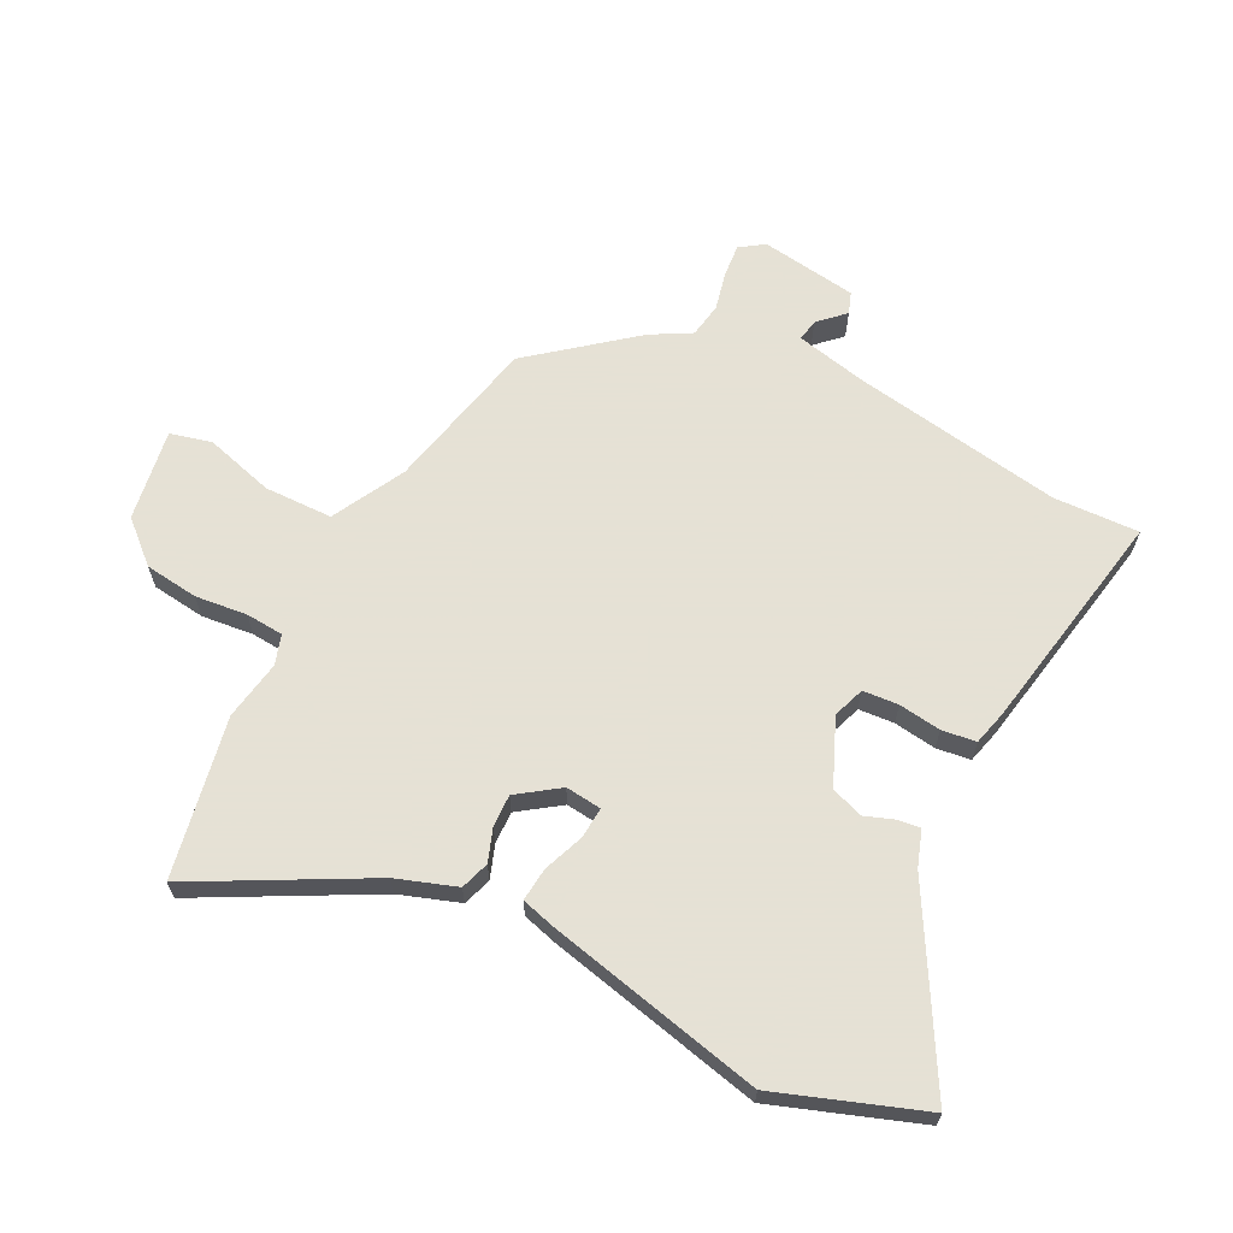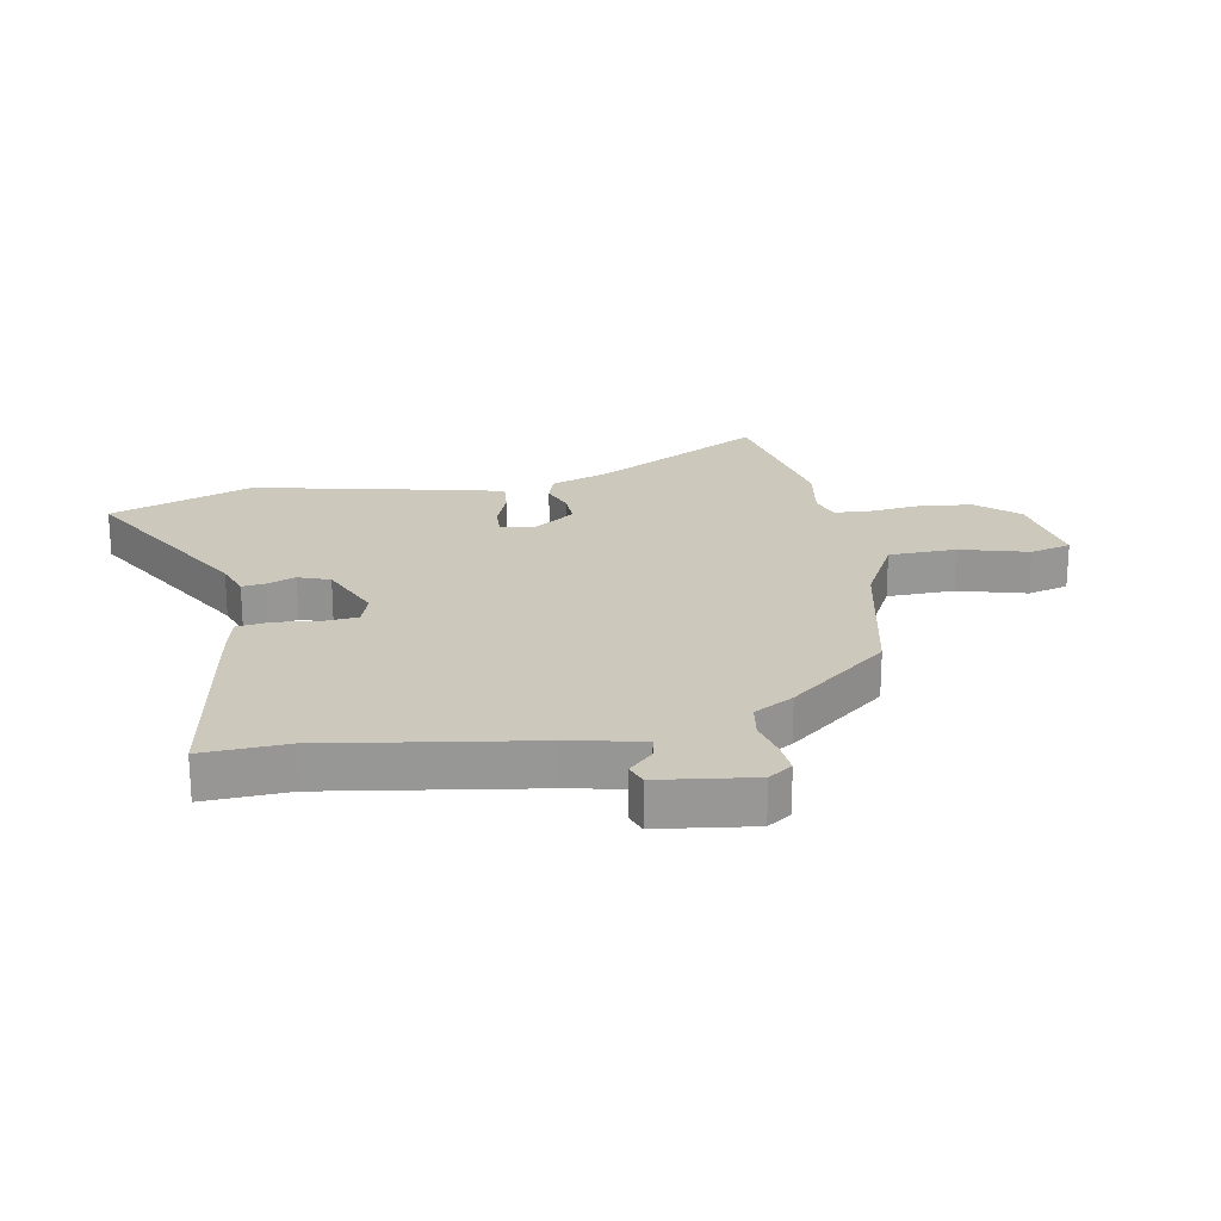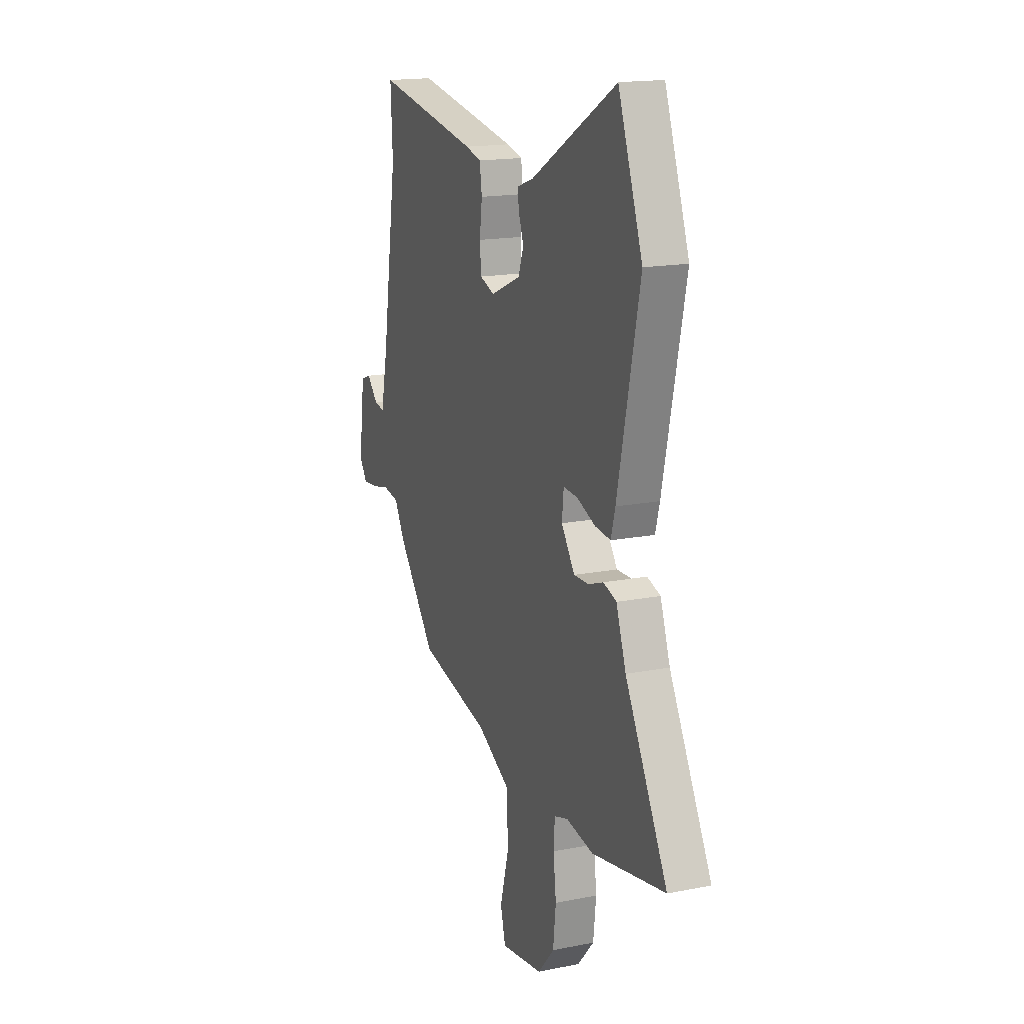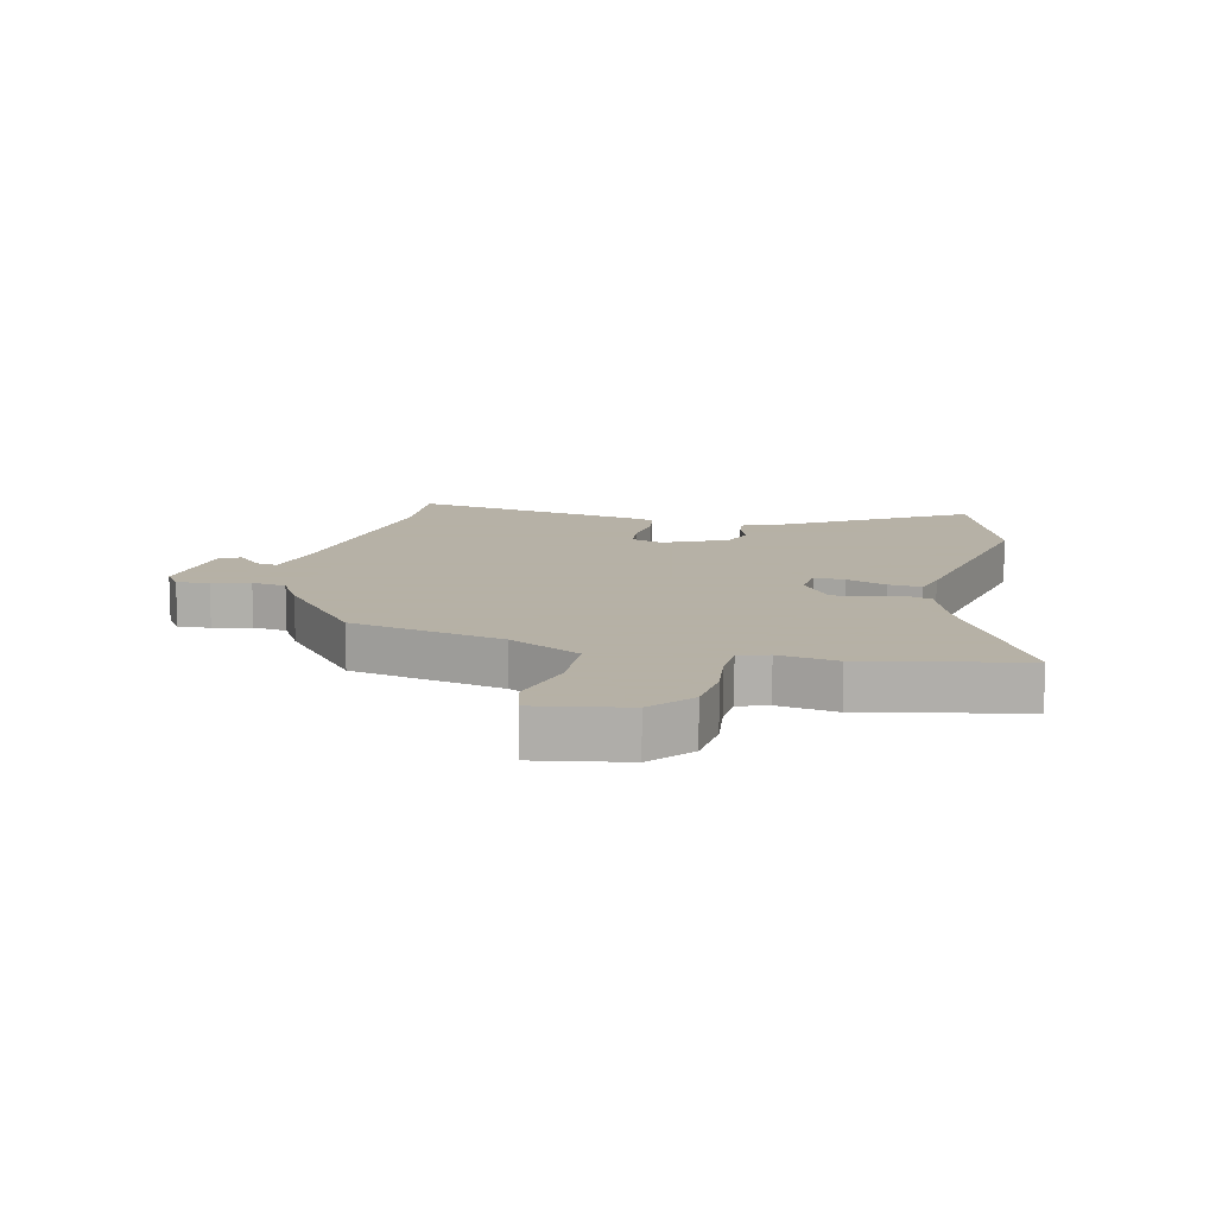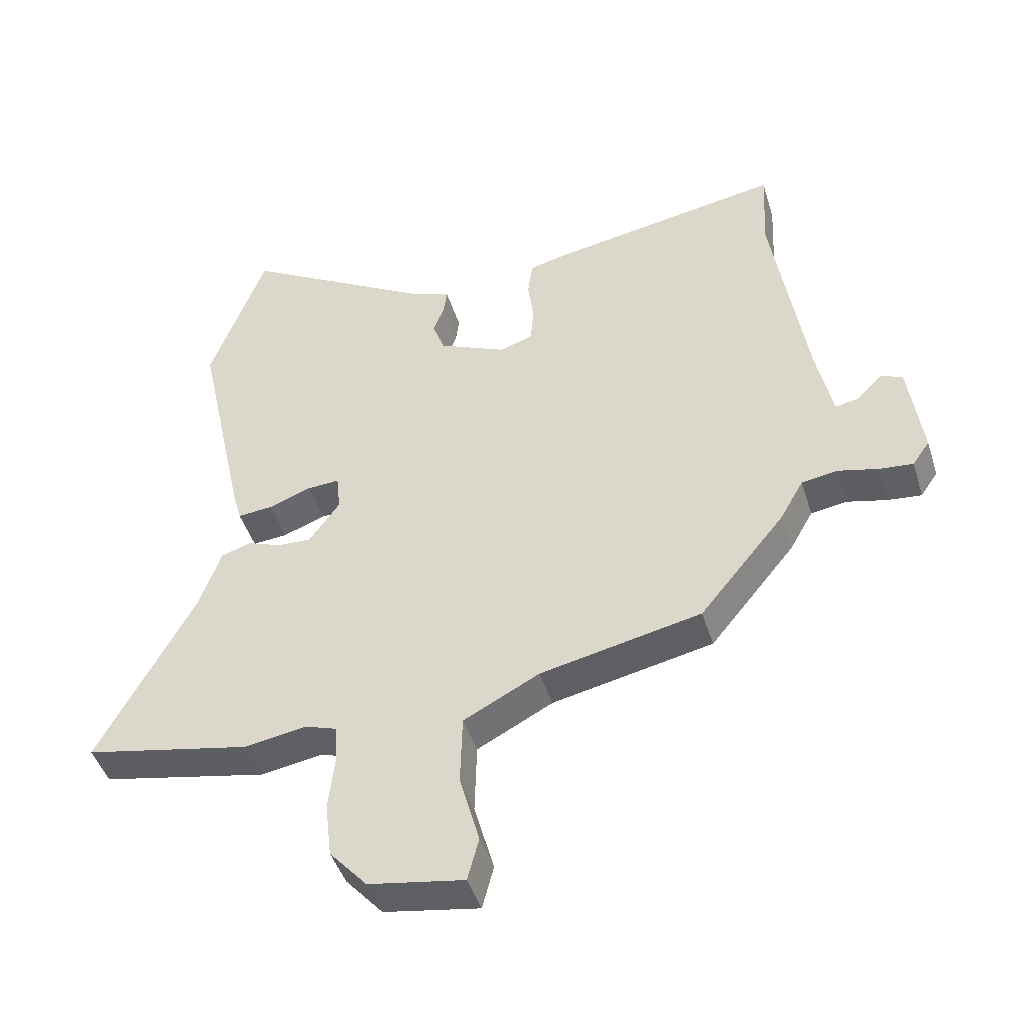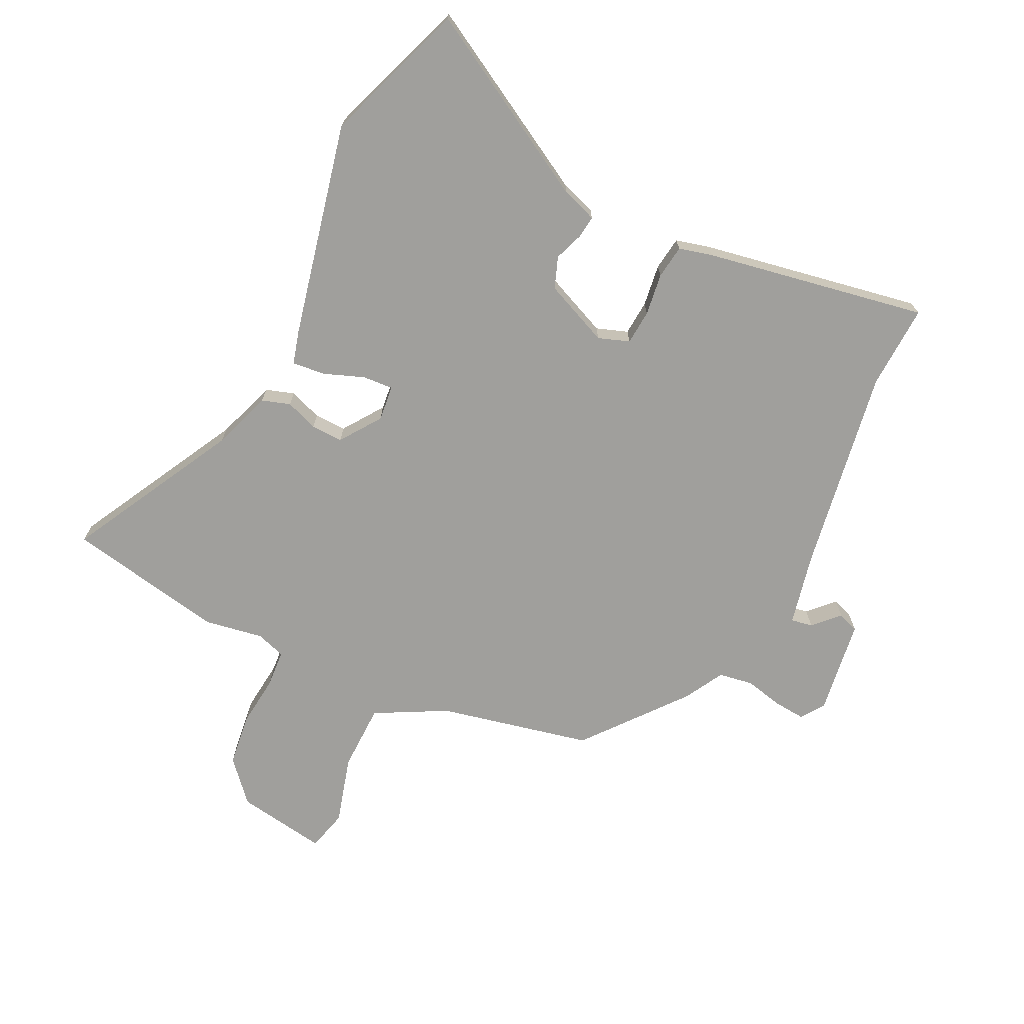
<metadata>
{"format":"obj","ext":"obj","renderer":"f3d","projection":"perspective","resolution":1024,"background":"white","views":[{"elev":64.9,"azim":-62.6,"up":"+Y"},{"elev":22.1,"azim":79.7,"up":"+Y"},{"elev":17.0,"azim":-111.8,"up":"+Z"},{"elev":12.1,"azim":-167.3,"up":"+Y"},{"elev":-45.1,"azim":17.0,"up":"+Z"},{"elev":-71.2,"azim":-25.5,"up":"+Y"}]}
</metadata>
<code>
v 0.334 0.07 -0.44
v 0.081 0.07 -0.494
v -0.038 0.07 -0.556
v -0.041 0.07 -0.668
v -0.01 0.07 -0.781
v -0.028 0.07 -0.849
v -0.178 0.07 -0.824
v -0.237 0.07 -0.757
v -0.247 0.07 -0.669
v -0.237 0.07 -0.584
v -0.241 0.07 -0.522
v -0.29 0.07 -0.506
v -0.388 0.07 -0.522
v -0.65 0.07 -0.47
v -0.499 0.07 -0.192
v -0.464 0.07 -0.094
v -0.417 0.07 -0.079
v -0.363 0.07 -0.099
v -0.31 0.07 -0.101
v -0.262 0.07 -0.034
v -0.268 0.07 0.025
v -0.319 0.07 0.022
v -0.386 0.07 -0.003
v -0.441 0.07 -0.008
v -0.456 0.07 0.047
v -0.534 0.07 0.406
v -0.447 0.07 0.644
v -0.142 0.07 0.468
v -0.083 0.07 0.447
v -0.088 0.07 0.409
v -0.106 0.07 0.361
v -0.087 0.07 0.309
v 0.02 0.07 0.262
v 0.072 0.07 0.28
v 0.077 0.07 0.338
v 0.068 0.07 0.408
v 0.076 0.07 0.464
v 0.132 0.07 0.478
v 0.502 0.07 0.542
v 0.495 0.07 0.402
v 0.548 0.07 0.059
v 0.573 0.07 -0.06
v 0.609 0.07 -0.054
v 0.649 0.07 -0.013
v 0.684 0.07 -0.026
v 0.705 0.07 -0.184
v 0.678 0.07 -0.223
v 0.625 0.07 -0.218
v 0.562 0.07 -0.203
v 0.505 0.07 -0.212
v 0.468 0.07 -0.277
v 0.334 0 -0.44
v 0.081 0 -0.494
v -0.038 0 -0.556
v -0.041 0 -0.668
v -0.01 0 -0.781
v -0.028 0 -0.849
v -0.178 0 -0.824
v -0.237 0 -0.757
v -0.247 0 -0.669
v -0.237 0 -0.584
v -0.241 0 -0.522
v -0.29 0 -0.506
v -0.388 0 -0.522
v -0.65 0 -0.47
v -0.499 0 -0.192
v -0.464 0 -0.094
v -0.417 0 -0.079
v -0.363 0 -0.099
v -0.31 0 -0.101
v -0.262 0 -0.034
v -0.268 0 0.025
v -0.319 0 0.022
v -0.386 0 -0.003
v -0.441 0 -0.008
v -0.456 0 0.047
v -0.534 0 0.406
v -0.447 0 0.644
v -0.142 0 0.468
v -0.083 0 0.447
v -0.088 0 0.409
v -0.106 0 0.361
v -0.087 0 0.309
v 0.02 0 0.262
v 0.072 0 0.28
v 0.077 0 0.338
v 0.068 0 0.408
v 0.076 0 0.464
v 0.132 0 0.478
v 0.502 0 0.542
v 0.495 0 0.402
v 0.548 0 0.059
v 0.573 0 -0.06
v 0.609 0 -0.054
v 0.649 0 -0.013
v 0.684 0 -0.026
v 0.705 0 -0.184
v 0.678 0 -0.223
v 0.625 0 -0.218
v 0.562 0 -0.203
v 0.505 0 -0.212
v 0.468 0 -0.277
f 50 51 1 2
f 46 47 48 49
f 44 45 46 49
f 43 44 49 50
f 42 43 50 2
f 37 38 39 40
f 35 36 37 40
f 34 35 40 41
f 33 34 41 42
f 28 29 30 31
f 26 27 28 31
f 26 31 32
f 22 23 24 25
f 21 22 25 26
f 15 16 17 18
f 15 18 19
f 12 13 14 15
f 11 12 15 19
f 7 8 9 10
f 7 10 11
f 4 5 6 7
f 3 4 7 11
f 21 26 32 33
f 20 21 33 42
f 11 19 20 42
f 2 3 11 42
f 53 52 102 101
f 100 99 98 97
f 100 97 96 95
f 101 100 95 94
f 53 101 94 93
f 91 90 89 88
f 91 88 87 86
f 92 91 86 85
f 93 92 85 84
f 82 81 80 79
f 82 79 78 77
f 83 82 77
f 76 75 74 73
f 77 76 73 72
f 69 68 67 66
f 70 69 66
f 66 65 64 63
f 70 66 63 62
f 61 60 59 58
f 62 61 58
f 58 57 56 55
f 62 58 55 54
f 84 83 77 72
f 93 84 72 71
f 93 71 70 62
f 93 62 54 53
f 1 52 53 2
f 2 53 54 3
f 3 54 55 4
f 4 55 56 5
f 5 56 57 6
f 6 57 58 7
f 7 58 59 8
f 8 59 60 9
f 9 60 61 10
f 10 61 62 11
f 11 62 63 12
f 12 63 64 13
f 13 64 65 14
f 14 65 66 15
f 15 66 67 16
f 16 67 68 17
f 17 68 69 18
f 18 69 70 19
f 19 70 71 20
f 20 71 72 21
f 21 72 73 22
f 22 73 74 23
f 23 74 75 24
f 24 75 76 25
f 25 76 77 26
f 26 77 78 27
f 27 78 79 28
f 28 79 80 29
f 29 80 81 30
f 30 81 82 31
f 31 82 83 32
f 32 83 84 33
f 33 84 85 34
f 34 85 86 35
f 35 86 87 36
f 36 87 88 37
f 37 88 89 38
f 38 89 90 39
f 39 90 91 40
f 40 91 92 41
f 41 92 93 42
f 42 93 94 43
f 43 94 95 44
f 44 95 96 45
f 45 96 97 46
f 46 97 98 47
f 47 98 99 48
f 48 99 100 49
f 49 100 101 50
f 50 101 102 51
f 51 102 52 1

</code>
